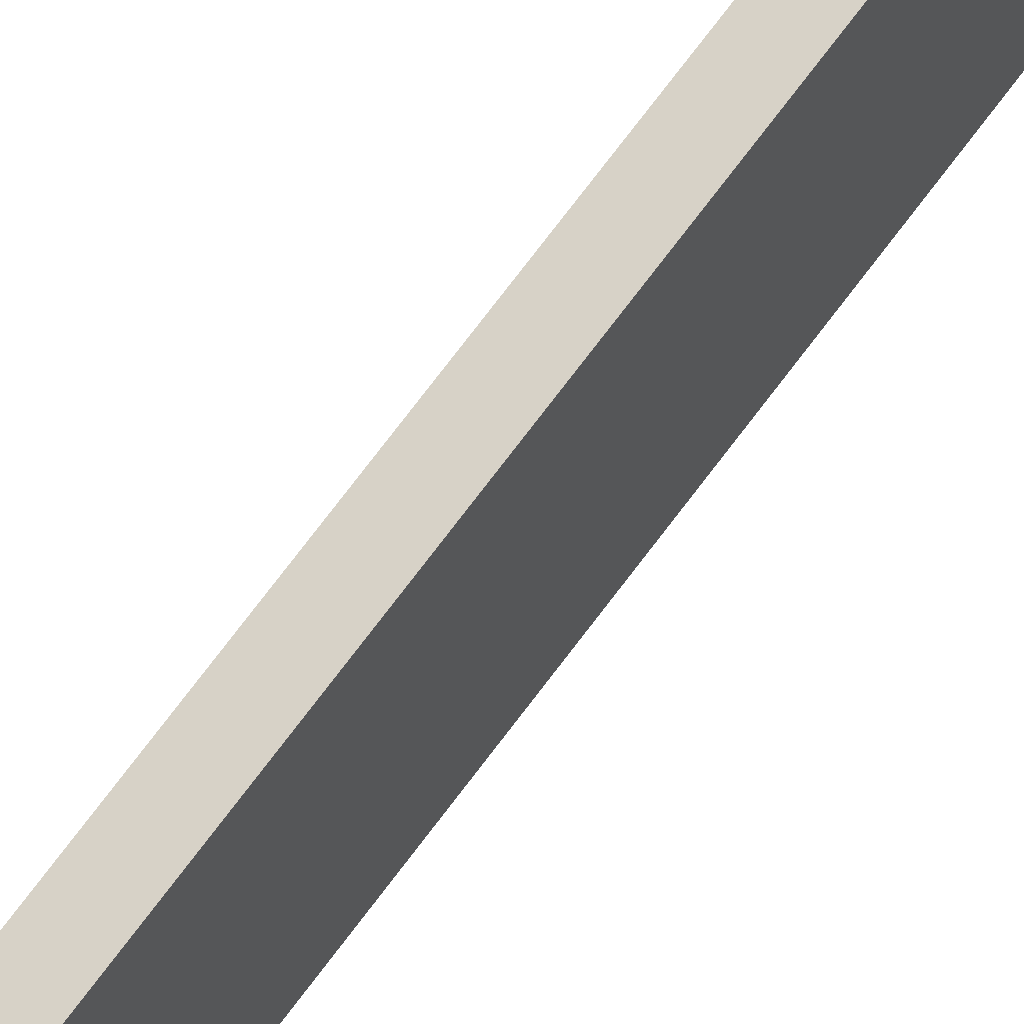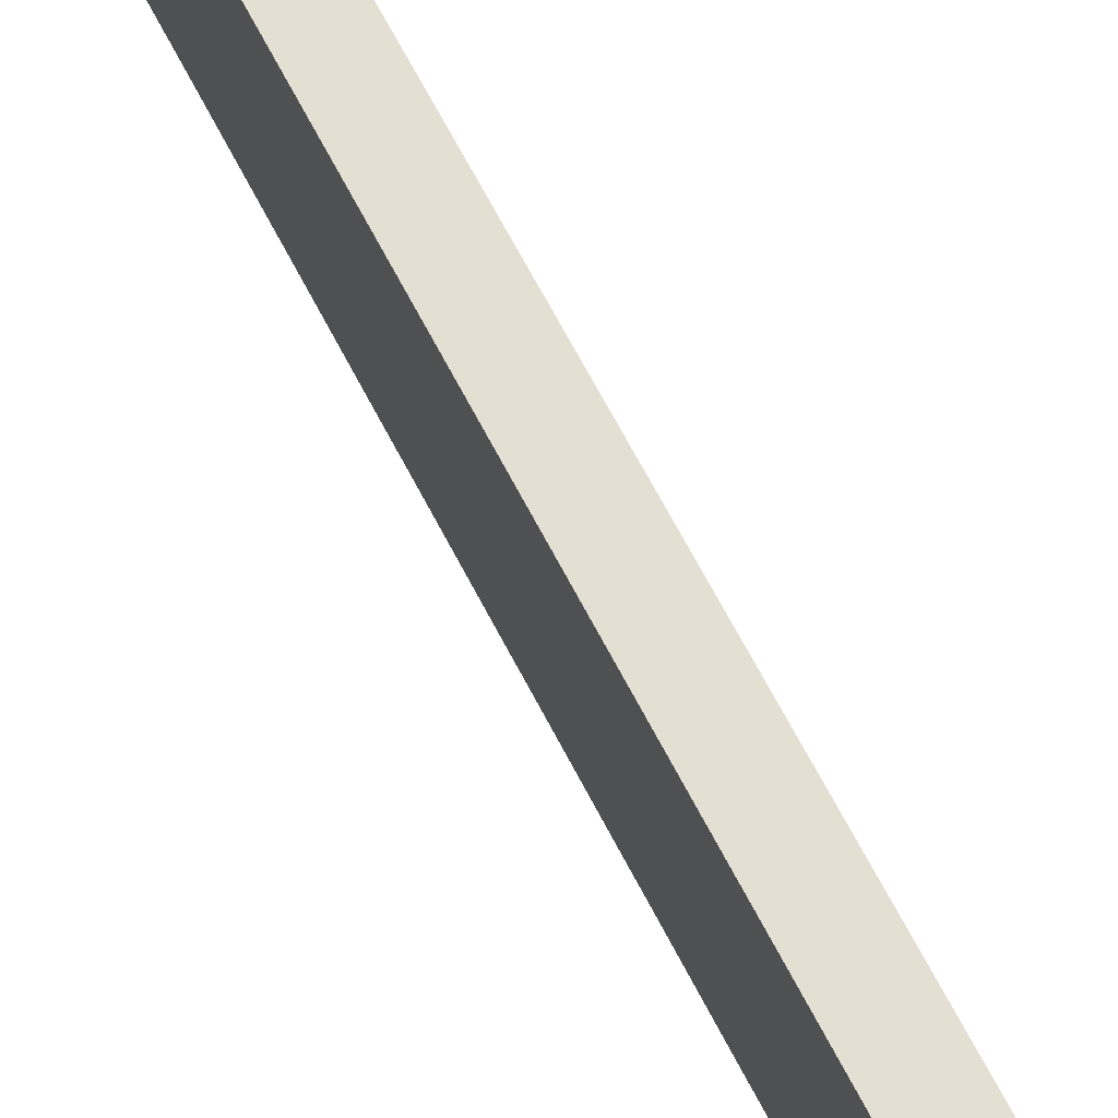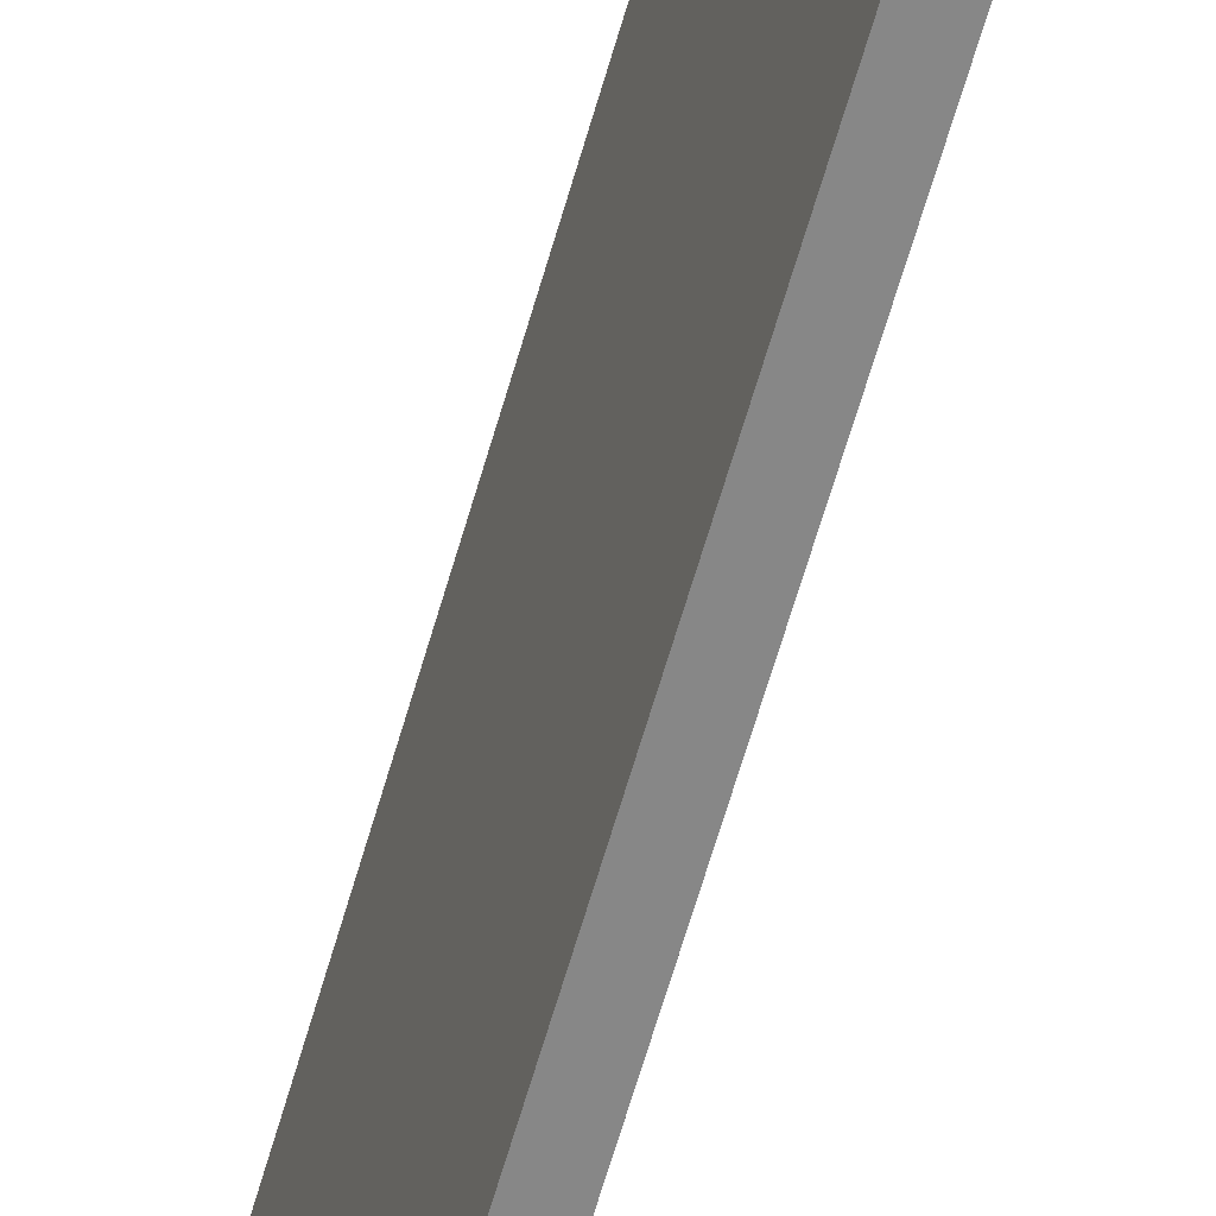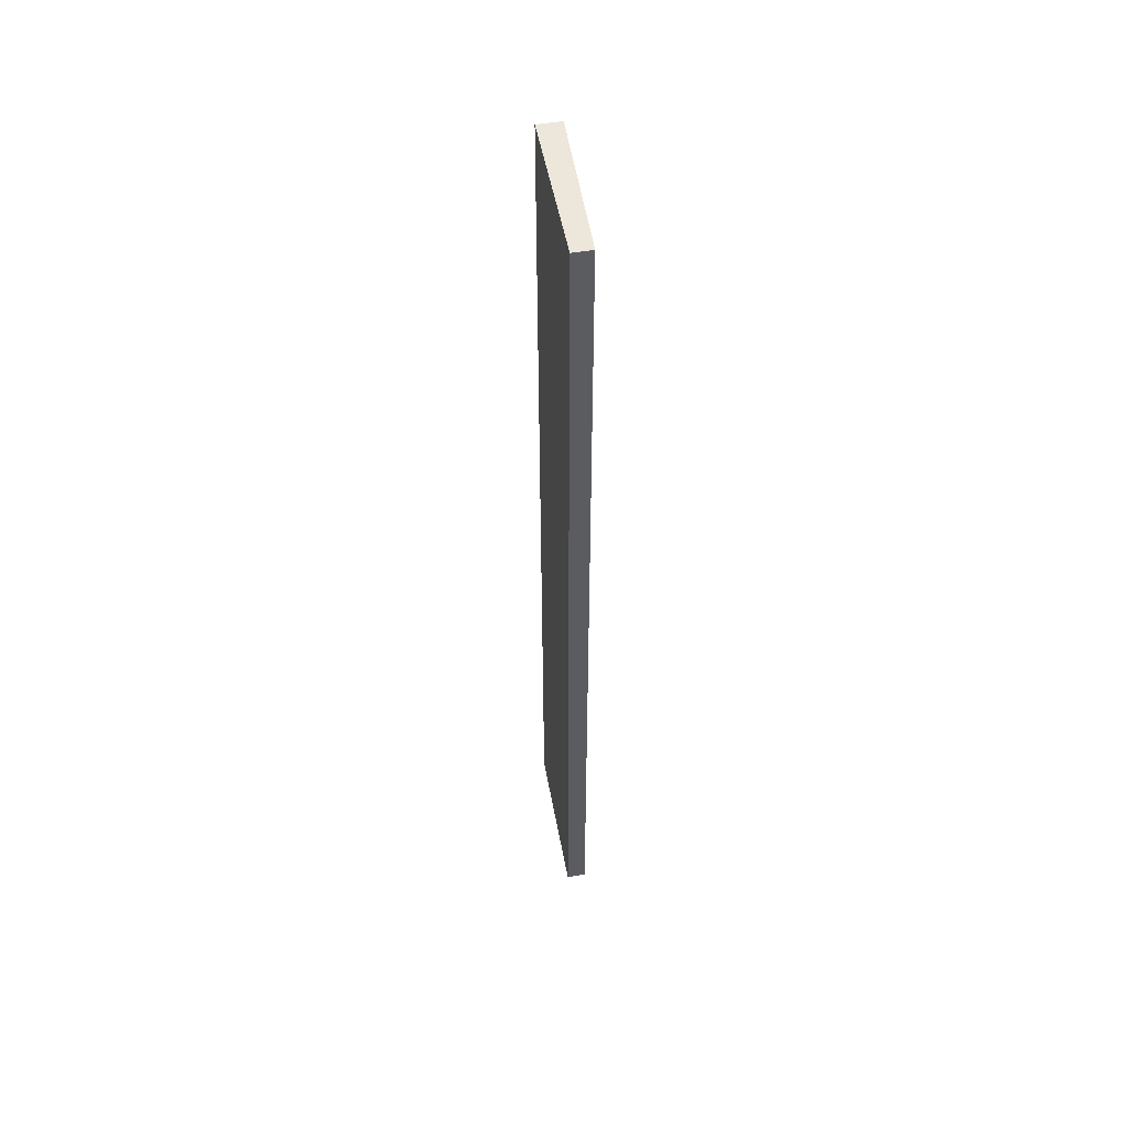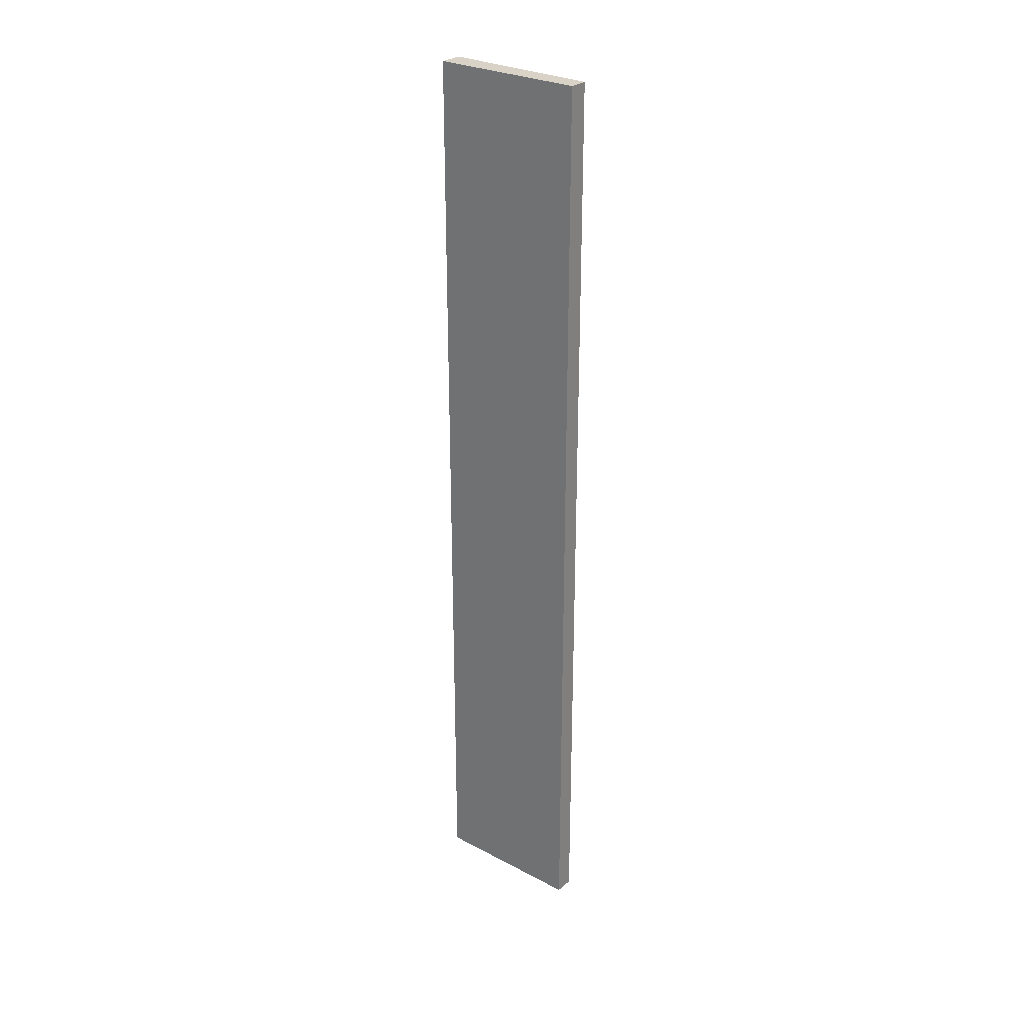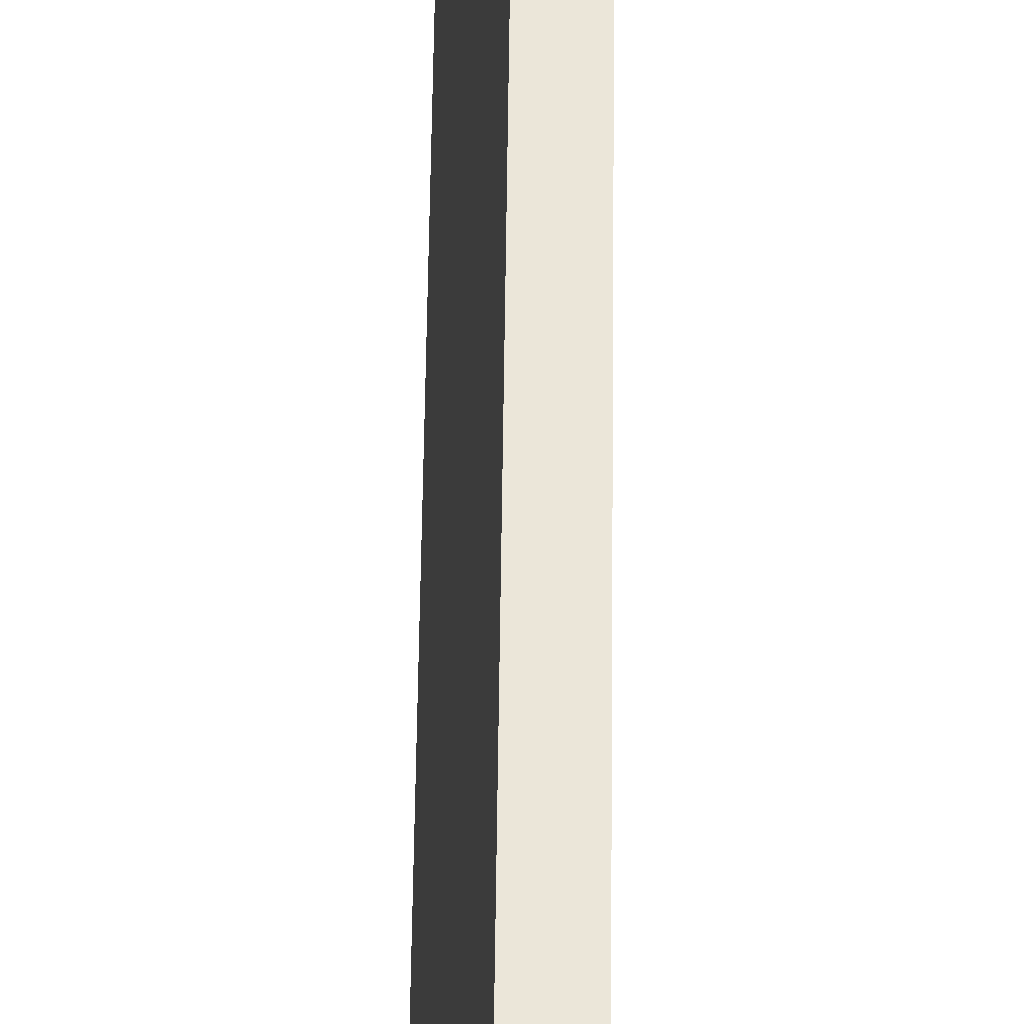
<metadata>
{"format":"obj","ext":"obj","renderer":"f3d","projection":"perspective","resolution":1024,"background":"white","views":[{"elev":79.0,"azim":-142.4,"up":"+Z"},{"elev":55.8,"azim":155.0,"up":"+Z"},{"elev":-64.6,"azim":163.9,"up":"+Z"},{"elev":51.1,"azim":178.8,"up":"+Y"},{"elev":27.9,"azim":137.7,"up":"+Y"},{"elev":46.7,"azim":0.6,"up":"+Z"}]}
</metadata>
<code>
v  0 18.98 1.162e-15
v  0.885 18.98 3.034
v  0.387 18.98 -0.063
v  0.415 18.98 3.11
v  0.387 3.858e-18 -0.063
v  0 0 0
v  0.415 -1.904e-16 3.11
v  0.885 -1.858e-16 3.034
g defaultobject
f 1 2 3
f 2 1 4
f 5 1 3
f 1 5 6
f 6 4 1
f 4 6 7
f 7 2 4
f 2 7 8
f 8 3 2
f 3 8 5
f 8 6 5
f 6 8 7

</code>
